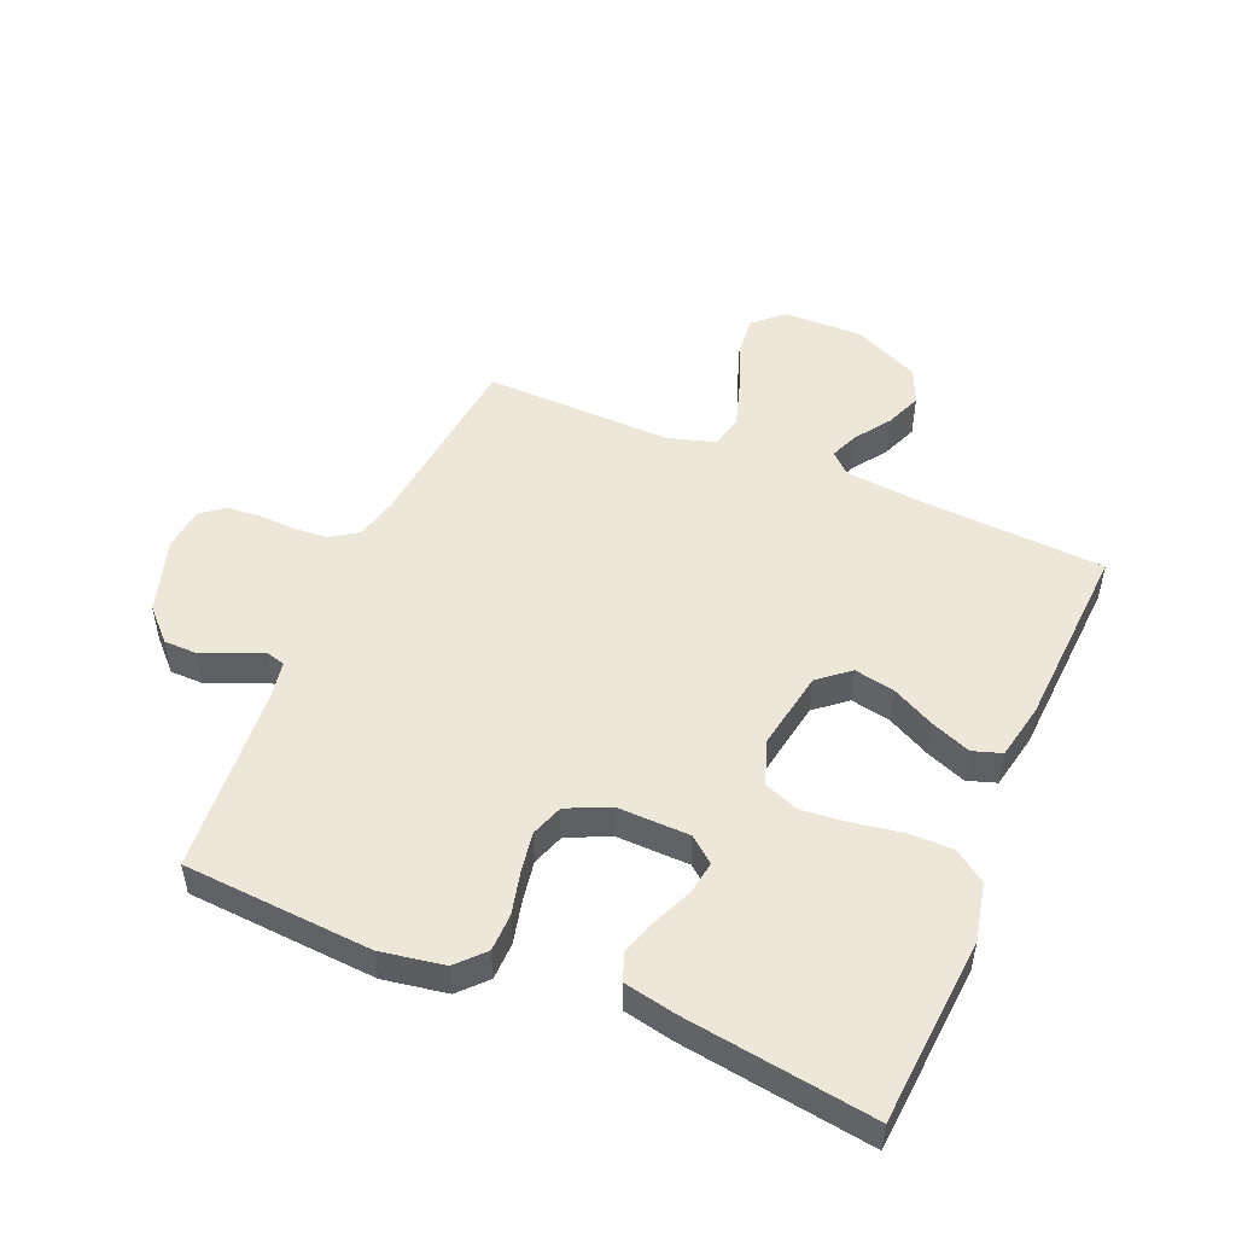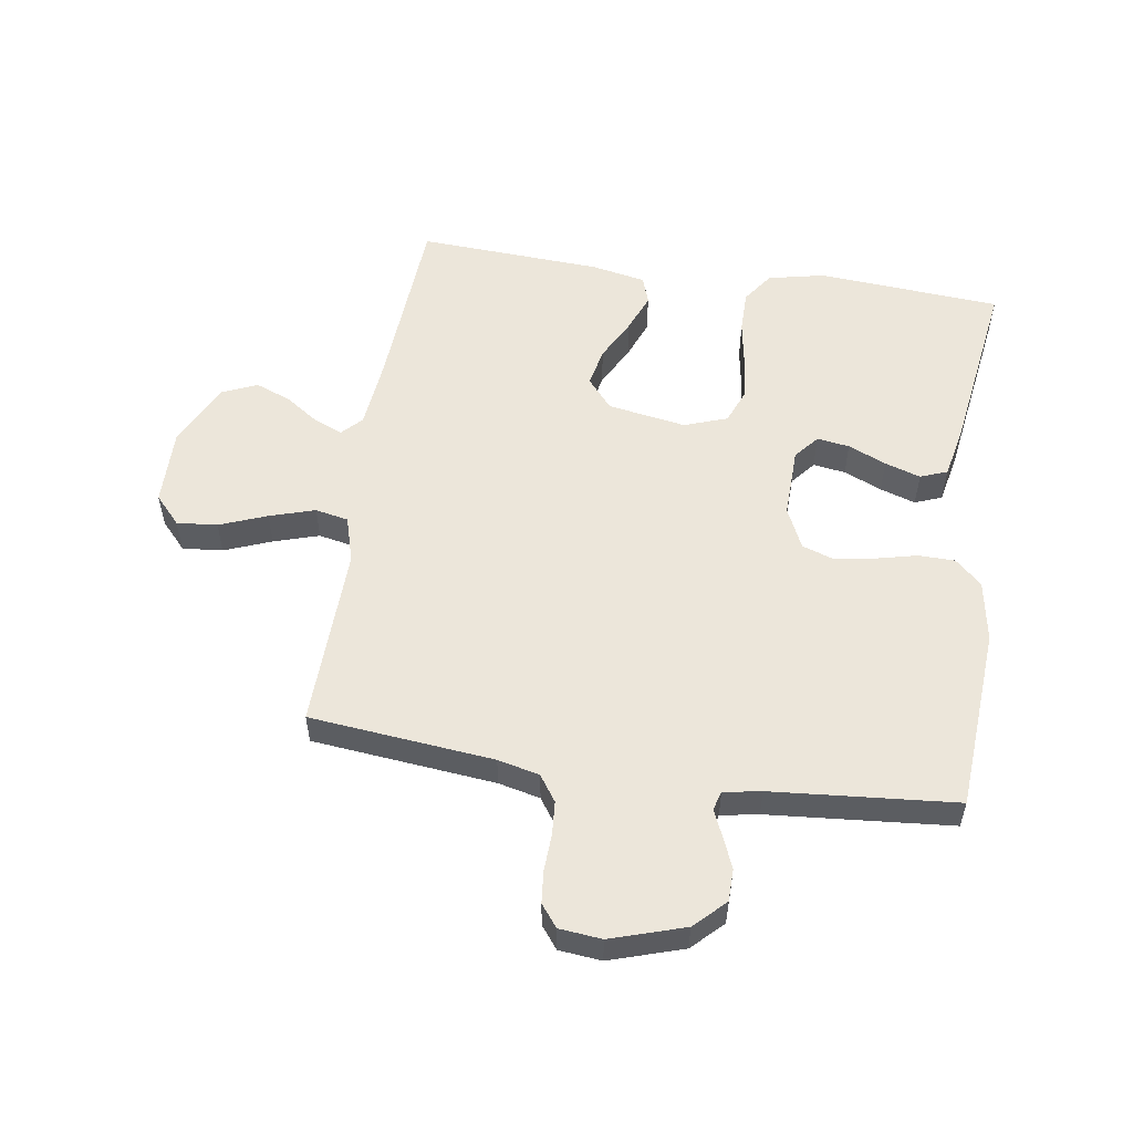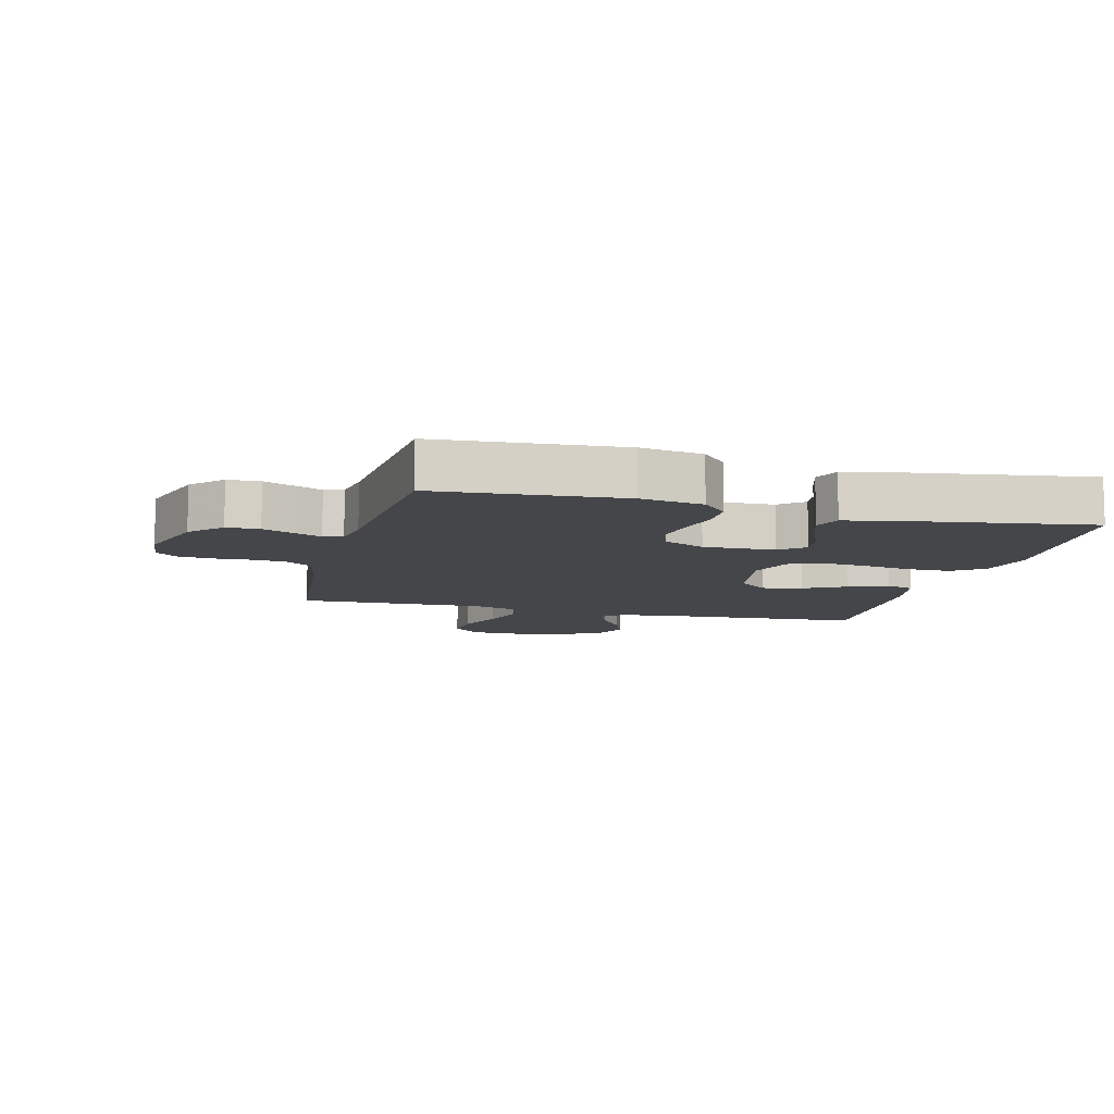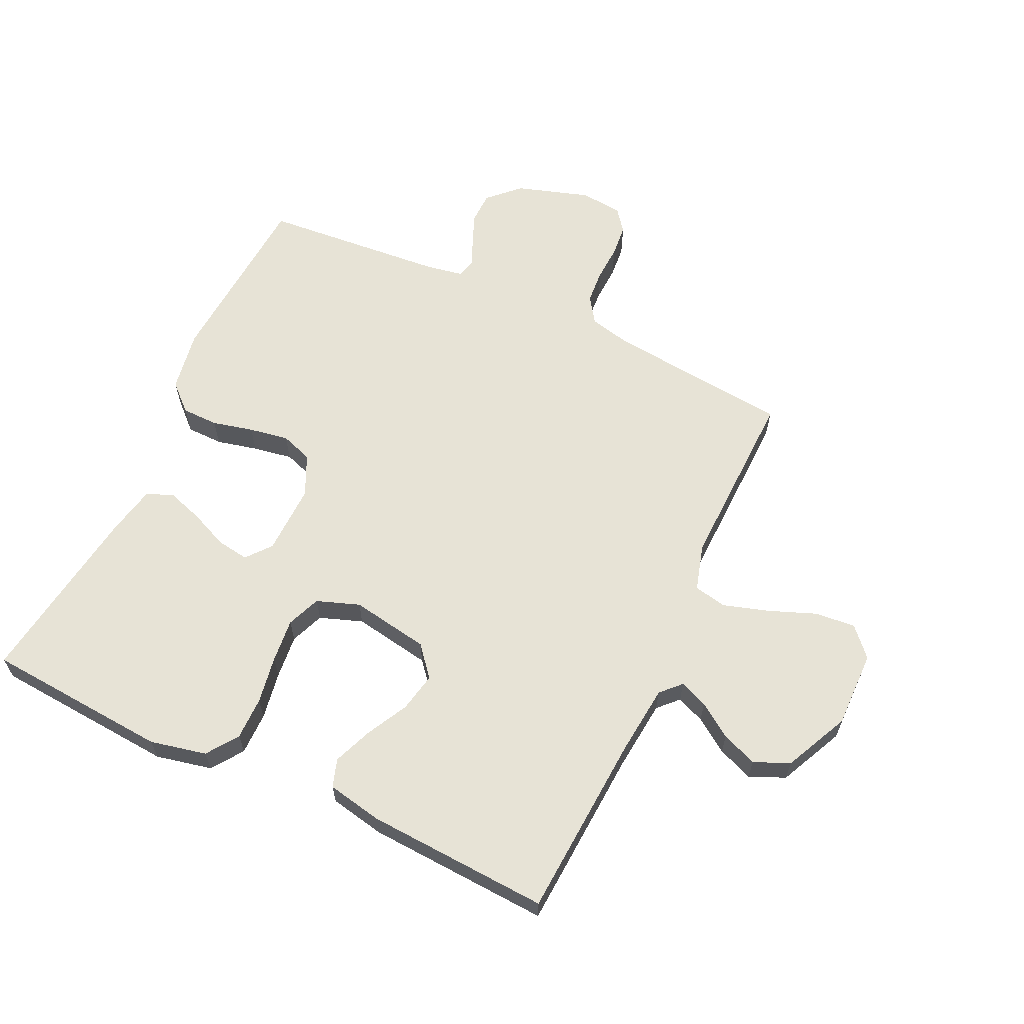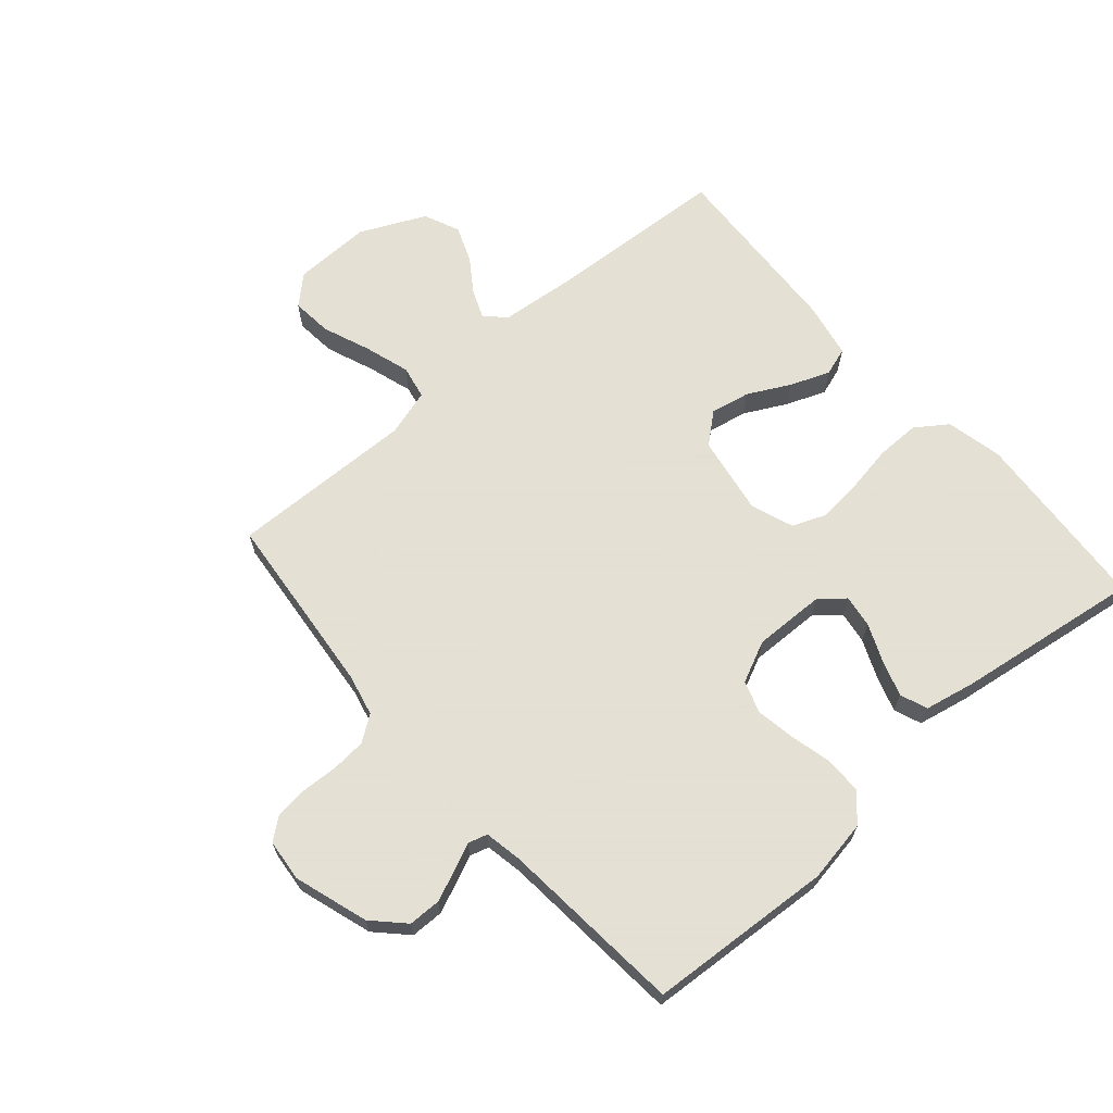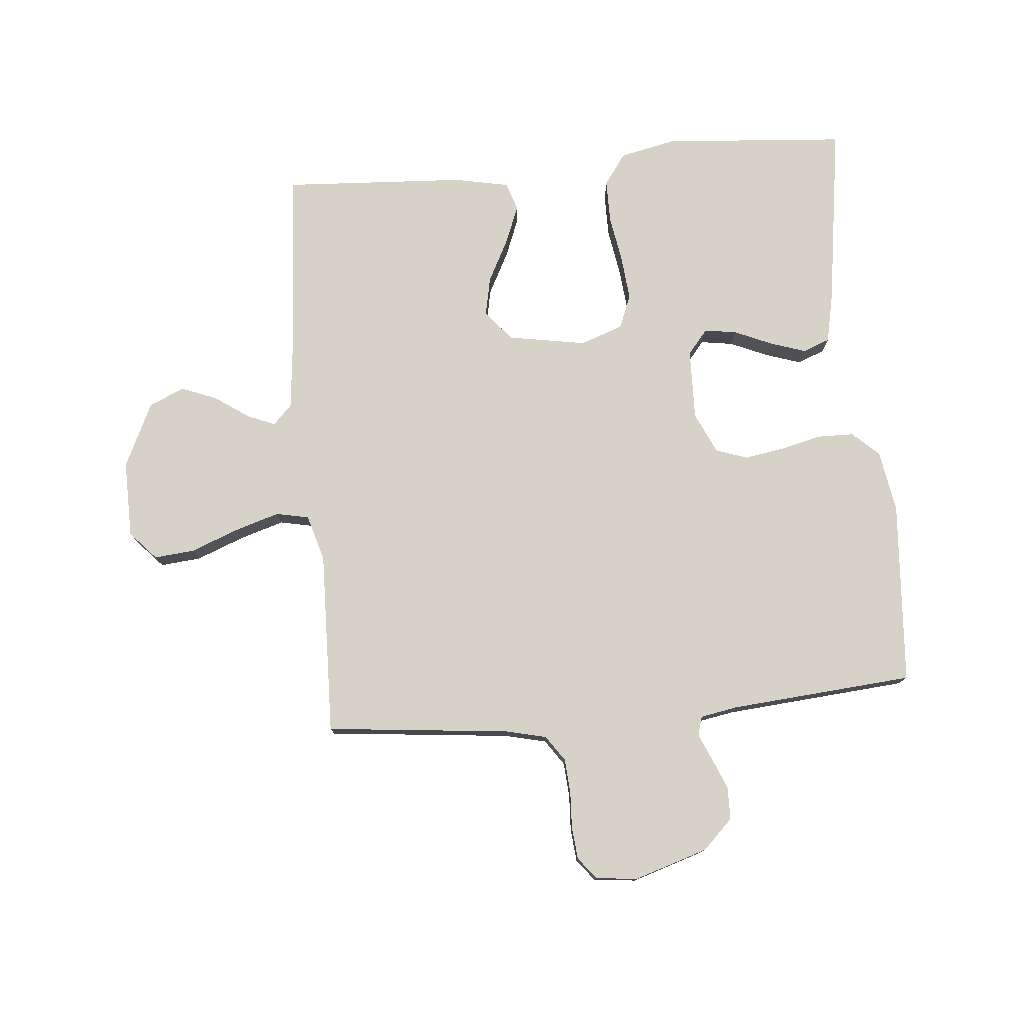
<metadata>
{"format":"obj","ext":"obj","renderer":"f3d","projection":"perspective","resolution":1024,"background":"white","views":[{"elev":50.0,"azim":-67.1,"up":"+Y"},{"elev":54.5,"azim":-171.4,"up":"+Y"},{"elev":-9.7,"azim":-104.4,"up":"+Y"},{"elev":62.7,"azim":25.1,"up":"+Y"},{"elev":66.2,"azim":-131.2,"up":"+Y"},{"elev":77.4,"azim":174.9,"up":"+Y"}]}
</metadata>
<code>
v -0.5 0.07 0.5
v -0.2 0.07 0.523
v -0.108 0.07 0.503
v -0.072 0.07 0.452
v -0.072 0.07 0.382
v -0.085 0.07 0.304
v -0.092 0.07 0.232
v -0.07 0.07 0.177
v 0 0.07 0.152
v 0.128 0.07 0.174
v 0.169 0.07 0.223
v 0.156 0.07 0.287
v 0.12 0.07 0.356
v 0.095 0.07 0.419
v 0.11 0.07 0.465
v 0.2 0.07 0.483
v 0.5 0.07 0.5
v 0.519 0.07 0.2
v 0.531 0.07 0.083
v 0.562 0.07 0.051
v 0.608 0.07 0.07
v 0.663 0.07 0.108
v 0.721 0.07 0.131
v 0.779 0.07 0.106
v 0.829 0.07 0
v 0.827 0.07 -0.126
v 0.785 0.07 -0.172
v 0.719 0.07 -0.166
v 0.642 0.07 -0.136
v 0.568 0.07 -0.113
v 0.514 0.07 -0.124
v 0.492 0.07 -0.2
v 0.5 0.07 -0.5
v 0.2 0.07 -0.531
v 0.132 0.07 -0.547
v 0.103 0.07 -0.589
v 0.099 0.07 -0.645
v 0.102 0.07 -0.704
v 0.097 0.07 -0.757
v 0.069 0.07 -0.793
v 0 0.07 -0.8
v -0.12 0.07 -0.762
v -0.169 0.07 -0.714
v -0.17 0.07 -0.661
v -0.149 0.07 -0.61
v -0.13 0.07 -0.567
v -0.139 0.07 -0.536
v -0.2 0.07 -0.525
v -0.5 0.07 -0.5
v -0.521 0.07 -0.2
v -0.504 0.07 -0.099
v -0.461 0.07 -0.059
v -0.401 0.07 -0.058
v -0.334 0.07 -0.074
v -0.269 0.07 -0.085
v -0.217 0.07 -0.067
v -0.186 0.07 0
v -0.189 0.07 0.116
v -0.222 0.07 0.156
v -0.275 0.07 0.148
v -0.337 0.07 0.121
v -0.395 0.07 0.102
v -0.439 0.07 0.119
v -0.456 0.07 0.2
v -0.5 0 0.5
v -0.2 0 0.523
v -0.108 0 0.503
v -0.072 0 0.452
v -0.072 0 0.382
v -0.085 0 0.304
v -0.092 0 0.232
v -0.07 0 0.177
v 0 0 0.152
v 0.128 0 0.174
v 0.169 0 0.223
v 0.156 0 0.287
v 0.12 0 0.356
v 0.095 0 0.419
v 0.11 0 0.465
v 0.2 0 0.483
v 0.5 0 0.5
v 0.519 0 0.2
v 0.531 0 0.083
v 0.562 0 0.051
v 0.608 0 0.07
v 0.663 0 0.108
v 0.721 0 0.131
v 0.779 0 0.106
v 0.829 0 0
v 0.827 0 -0.126
v 0.785 0 -0.172
v 0.719 0 -0.166
v 0.642 0 -0.136
v 0.568 0 -0.113
v 0.514 0 -0.124
v 0.492 0 -0.2
v 0.5 0 -0.5
v 0.2 0 -0.531
v 0.132 0 -0.547
v 0.103 0 -0.589
v 0.099 0 -0.645
v 0.102 0 -0.704
v 0.097 0 -0.757
v 0.069 0 -0.793
v 0 0 -0.8
v -0.12 0 -0.762
v -0.169 0 -0.714
v -0.17 0 -0.661
v -0.149 0 -0.61
v -0.13 0 -0.567
v -0.139 0 -0.536
v -0.2 0 -0.525
v -0.5 0 -0.5
v -0.521 0 -0.2
v -0.504 0 -0.099
v -0.461 0 -0.059
v -0.401 0 -0.058
v -0.334 0 -0.074
v -0.269 0 -0.085
v -0.217 0 -0.067
v -0.186 0 0
v -0.189 0 0.116
v -0.222 0 0.156
v -0.275 0 0.148
v -0.337 0 0.121
v -0.395 0 0.102
v -0.439 0 0.119
v -0.456 0 0.2
f 60 61 62 63
f 60 63 64 1
f 51 52 53 54
f 51 54 55
f 48 49 50 51
f 47 48 51 55
f 46 47 55 56
f 44 45 46
f 43 44 46
f 42 43 46
f 41 42 46
f 37 38 39 40
f 36 37 40 41
f 32 33 34
f 31 32 34 35
f 26 27 28 29
f 26 29 30
f 25 26 30
f 24 25 30 31
f 21 22 23 24
f 20 21 24 31
f 15 16 17 18
f 15 18 19
f 12 13 14 15
f 12 15 19 20
f 3 4 5 6
f 3 6 7
f 2 3 7
f 59 60 1 2
f 58 59 2 7
f 57 58 7 8
f 56 57 8 9
f 36 41 46 56
f 35 36 56 9
f 31 35 9 10
f 11 12 20 31
f 10 11 31
f 127 126 125 124
f 65 128 127 124
f 118 117 116 115
f 119 118 115
f 115 114 113 112
f 119 115 112 111
f 120 119 111 110
f 110 109 108
f 110 108 107
f 110 107 106
f 110 106 105
f 104 103 102 101
f 105 104 101 100
f 98 97 96
f 99 98 96 95
f 93 92 91 90
f 94 93 90
f 94 90 89
f 95 94 89 88
f 88 87 86 85
f 95 88 85 84
f 82 81 80 79
f 83 82 79
f 79 78 77 76
f 84 83 79 76
f 70 69 68 67
f 71 70 67
f 71 67 66
f 66 65 124 123
f 71 66 123 122
f 72 71 122 121
f 73 72 121 120
f 120 110 105 100
f 73 120 100 99
f 74 73 99 95
f 95 84 76 75
f 95 75 74
f 1 65 66 2
f 2 66 67 3
f 3 67 68 4
f 4 68 69 5
f 5 69 70 6
f 6 70 71 7
f 7 71 72 8
f 8 72 73 9
f 9 73 74 10
f 10 74 75 11
f 11 75 76 12
f 12 76 77 13
f 13 77 78 14
f 14 78 79 15
f 15 79 80 16
f 16 80 81 17
f 17 81 82 18
f 18 82 83 19
f 19 83 84 20
f 20 84 85 21
f 21 85 86 22
f 22 86 87 23
f 23 87 88 24
f 24 88 89 25
f 25 89 90 26
f 26 90 91 27
f 27 91 92 28
f 28 92 93 29
f 29 93 94 30
f 30 94 95 31
f 31 95 96 32
f 32 96 97 33
f 33 97 98 34
f 34 98 99 35
f 35 99 100 36
f 36 100 101 37
f 37 101 102 38
f 38 102 103 39
f 39 103 104 40
f 40 104 105 41
f 41 105 106 42
f 42 106 107 43
f 43 107 108 44
f 44 108 109 45
f 45 109 110 46
f 46 110 111 47
f 47 111 112 48
f 48 112 113 49
f 49 113 114 50
f 50 114 115 51
f 51 115 116 52
f 52 116 117 53
f 53 117 118 54
f 54 118 119 55
f 55 119 120 56
f 56 120 121 57
f 57 121 122 58
f 58 122 123 59
f 59 123 124 60
f 60 124 125 61
f 61 125 126 62
f 62 126 127 63
f 63 127 128 64
f 64 128 65 1

</code>
